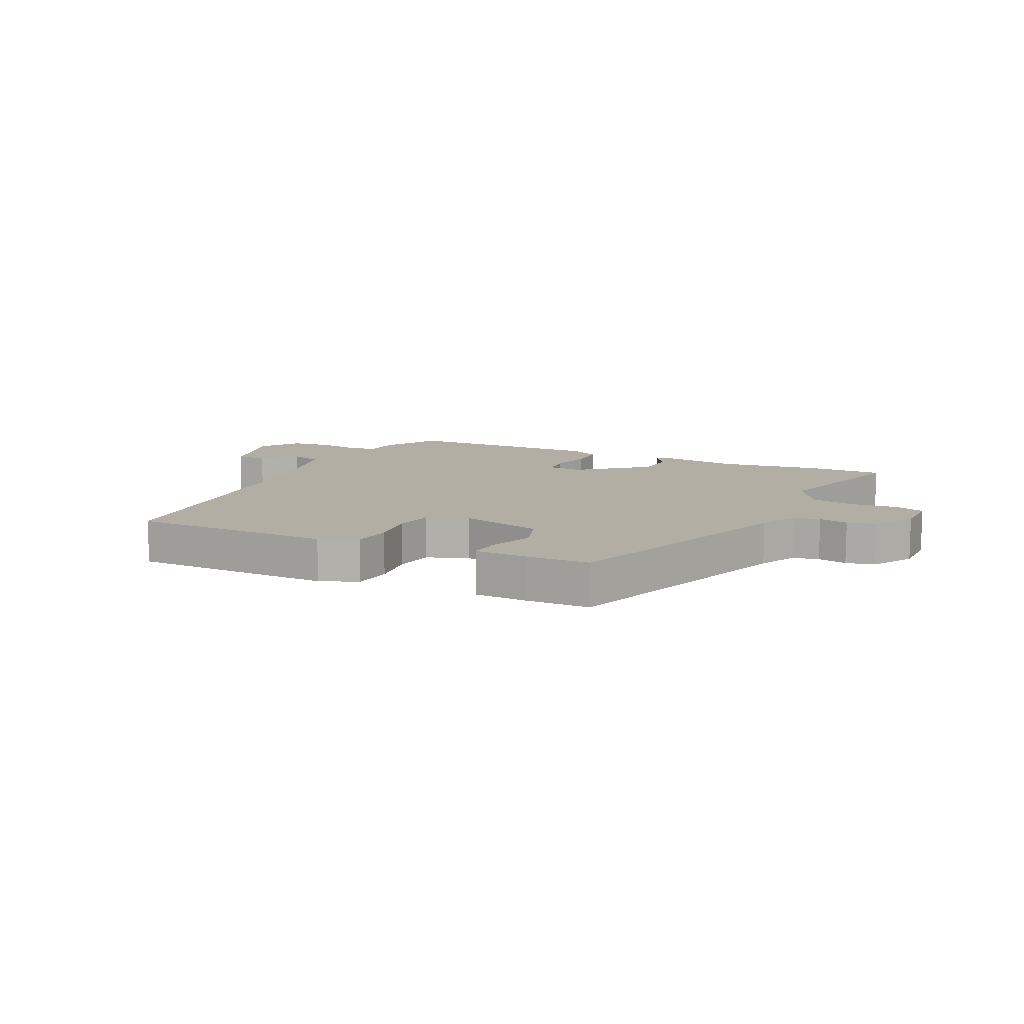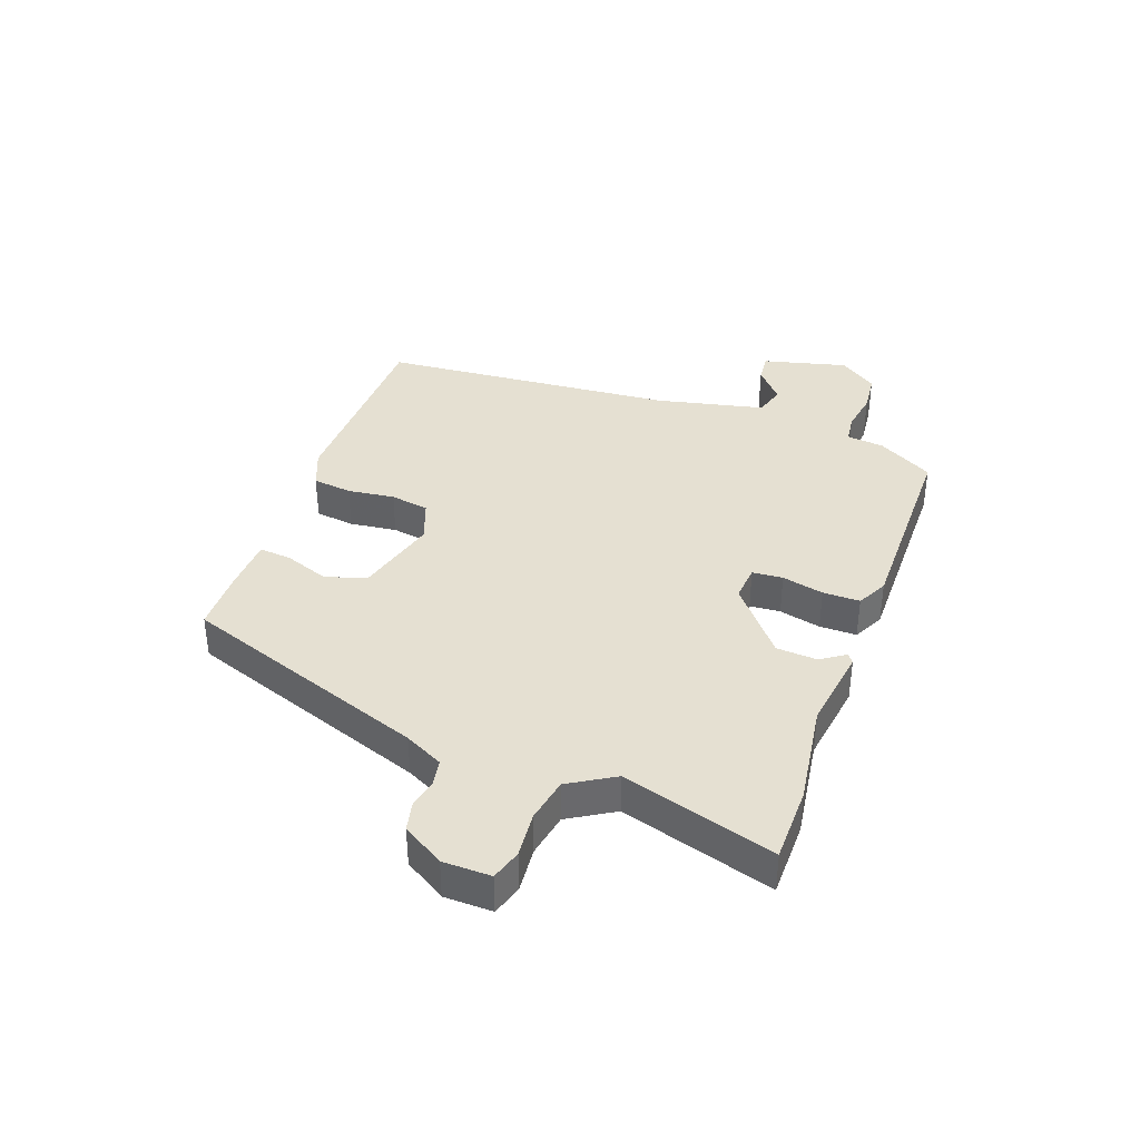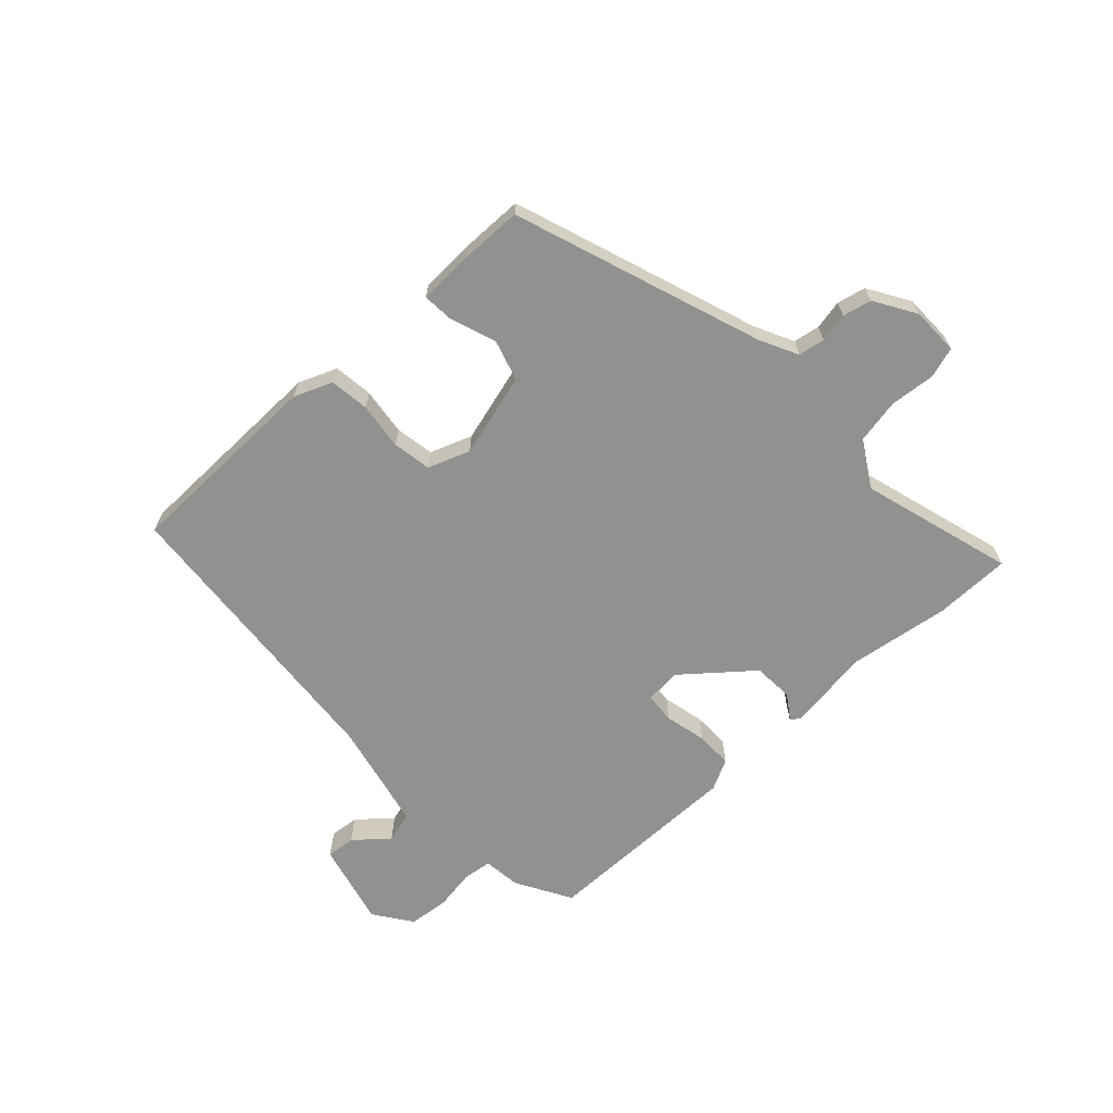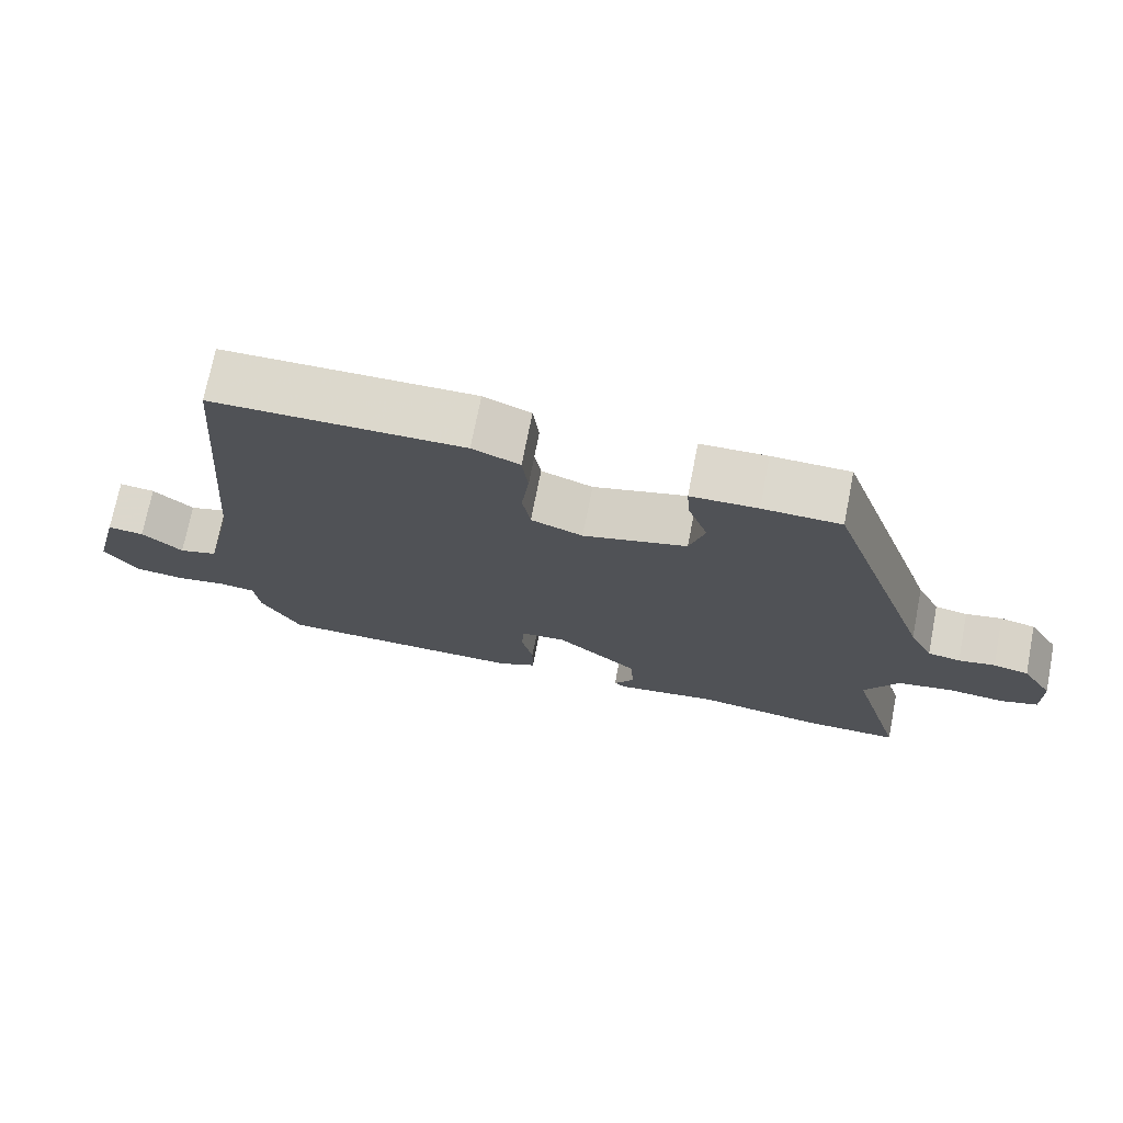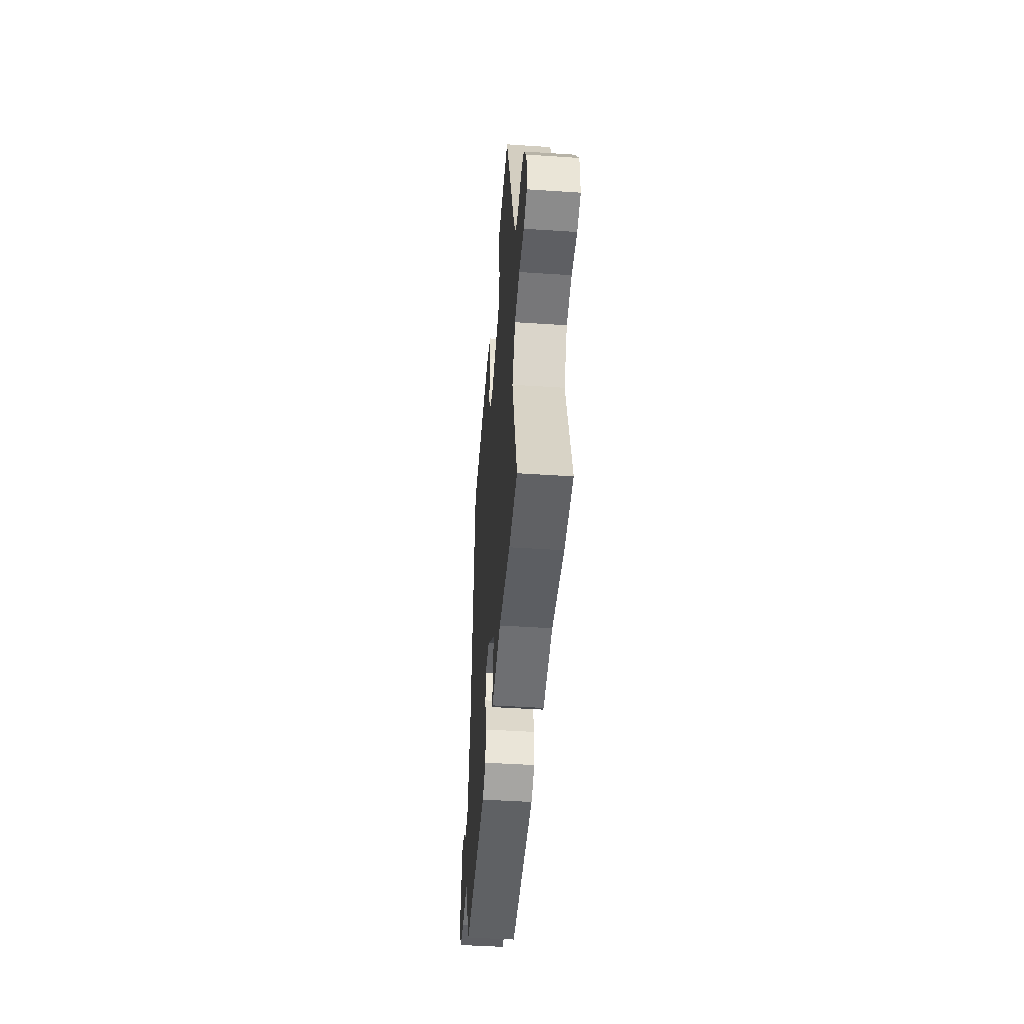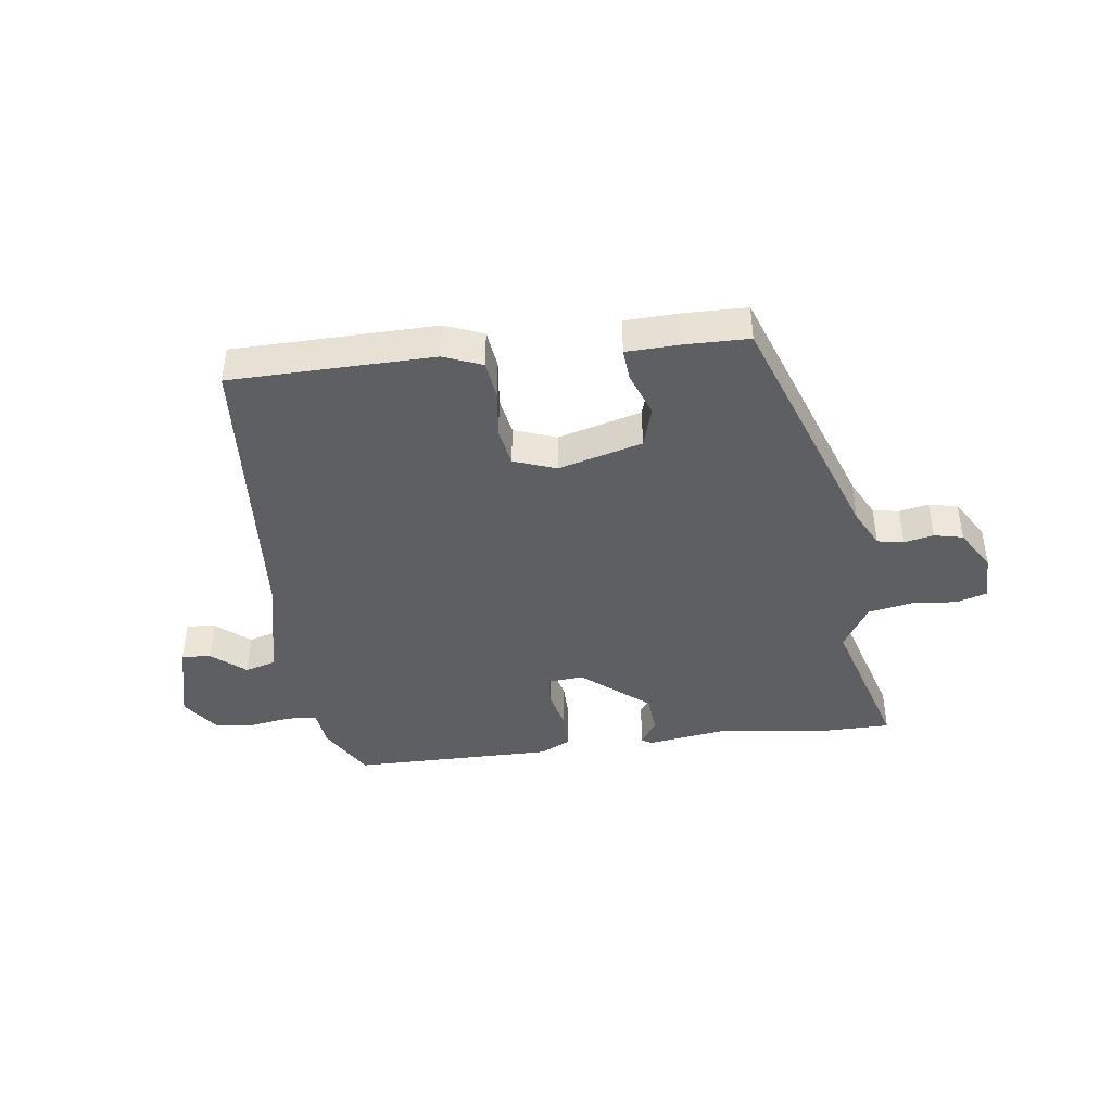
<metadata>
{"format":"obj","ext":"obj","renderer":"f3d","projection":"perspective","resolution":1024,"background":"white","views":[{"elev":10.9,"azim":25.4,"up":"+Y"},{"elev":37.6,"azim":110.1,"up":"+Y"},{"elev":-66.0,"azim":43.0,"up":"+Y"},{"elev":72.6,"azim":11.1,"up":"+Z"},{"elev":-46.4,"azim":85.7,"up":"+Z"},{"elev":-41.7,"azim":7.6,"up":"+Y"}]}
</metadata>
<code>
v 0.344 0.07 0.489
v 0.488 0.07 0.076
v 0.52 0.07 0.012
v 0.564 0.07 0.004
v 0.613 0.07 0.014
v 0.661 0.07 0.003
v 0.703 0.07 -0.066
v 0.704 0.07 -0.146
v 0.653 0.07 -0.162
v 0.577 0.07 -0.155
v 0.503 0.07 -0.169
v 0.457 0.07 -0.245
v 0.531 0.07 -0.5
v 0.404 0.07 -0.501
v 0.233 0.07 -0.476
v 0.095 0.07 -0.496
v 0.079 0.07 -0.485
v 0.107 0.07 -0.444
v 0.103 0.07 -0.376
v -0.009 0.07 -0.283
v -0.069 0.07 -0.288
v -0.073 0.07 -0.339
v -0.057 0.07 -0.409
v -0.057 0.07 -0.471
v -0.108 0.07 -0.497
v -0.447 0.07 -0.495
v -0.5 0.07 -0.402
v -0.507 0.07 -0.339
v -0.556 0.07 -0.333
v -0.625 0.07 -0.344
v -0.692 0.07 -0.337
v -0.737 0.07 -0.273
v -0.701 0.07 -0.132
v -0.652 0.07 -0.137
v -0.597 0.07 -0.184
v -0.545 0.07 -0.169
v -0.504 0.07 0.012
v -0.462 0.07 0.51
v -0.124 0.07 0.515
v -0.06 0.07 0.489
v -0.052 0.07 0.423
v -0.062 0.07 0.344
v -0.051 0.07 0.279
v 0.019 0.07 0.253
v 0.159 0.07 0.291
v 0.18 0.07 0.36
v 0.153 0.07 0.435
v 0.149 0.07 0.488
v 0.239 0.07 0.491
v 0.344 0 0.489
v 0.488 0 0.076
v 0.52 0 0.012
v 0.564 0 0.004
v 0.613 0 0.014
v 0.661 0 0.003
v 0.703 0 -0.066
v 0.704 0 -0.146
v 0.653 0 -0.162
v 0.577 0 -0.155
v 0.503 0 -0.169
v 0.457 0 -0.245
v 0.531 0 -0.5
v 0.404 0 -0.501
v 0.233 0 -0.476
v 0.095 0 -0.496
v 0.079 0 -0.485
v 0.107 0 -0.444
v 0.103 0 -0.376
v -0.009 0 -0.283
v -0.069 0 -0.288
v -0.073 0 -0.339
v -0.057 0 -0.409
v -0.057 0 -0.471
v -0.108 0 -0.497
v -0.447 0 -0.495
v -0.5 0 -0.402
v -0.507 0 -0.339
v -0.556 0 -0.333
v -0.625 0 -0.344
v -0.692 0 -0.337
v -0.737 0 -0.273
v -0.701 0 -0.132
v -0.652 0 -0.137
v -0.597 0 -0.184
v -0.545 0 -0.169
v -0.504 0 0.012
v -0.462 0 0.51
v -0.124 0 0.515
v -0.06 0 0.489
v -0.052 0 0.423
v -0.062 0 0.344
v -0.051 0 0.279
v 0.019 0 0.253
v 0.159 0 0.291
v 0.18 0 0.36
v 0.153 0 0.435
v 0.149 0 0.488
v 0.239 0 0.491
f 46 47 48 49
f 45 46 49 1
f 39 40 41 42
f 37 38 39 42
f 36 37 42 43
f 32 33 34 35
f 32 35 36
f 29 30 31 32
f 28 29 32 36
f 25 26 27 28
f 22 23 24 25
f 21 22 25 28
f 15 16 17 18
f 15 18 19
f 12 13 14 15
f 11 12 15 19
f 7 8 9 10
f 7 10 11
f 4 5 6 7
f 3 4 7 11
f 2 3 11 19
f 45 1 2 19
f 28 36 43 44
f 21 28 44 45
f 20 21 45
f 19 20 45
f 98 97 96 95
f 50 98 95 94
f 91 90 89 88
f 91 88 87 86
f 92 91 86 85
f 84 83 82 81
f 85 84 81
f 81 80 79 78
f 85 81 78 77
f 77 76 75 74
f 74 73 72 71
f 77 74 71 70
f 67 66 65 64
f 68 67 64
f 64 63 62 61
f 68 64 61 60
f 59 58 57 56
f 60 59 56
f 56 55 54 53
f 60 56 53 52
f 68 60 52 51
f 68 51 50 94
f 93 92 85 77
f 94 93 77 70
f 94 70 69
f 94 69 68
f 1 50 51 2
f 2 51 52 3
f 3 52 53 4
f 4 53 54 5
f 5 54 55 6
f 6 55 56 7
f 7 56 57 8
f 8 57 58 9
f 9 58 59 10
f 10 59 60 11
f 11 60 61 12
f 12 61 62 13
f 13 62 63 14
f 14 63 64 15
f 15 64 65 16
f 16 65 66 17
f 17 66 67 18
f 18 67 68 19
f 19 68 69 20
f 20 69 70 21
f 21 70 71 22
f 22 71 72 23
f 23 72 73 24
f 24 73 74 25
f 25 74 75 26
f 26 75 76 27
f 27 76 77 28
f 28 77 78 29
f 29 78 79 30
f 30 79 80 31
f 31 80 81 32
f 32 81 82 33
f 33 82 83 34
f 34 83 84 35
f 35 84 85 36
f 36 85 86 37
f 37 86 87 38
f 38 87 88 39
f 39 88 89 40
f 40 89 90 41
f 41 90 91 42
f 42 91 92 43
f 43 92 93 44
f 44 93 94 45
f 45 94 95 46
f 46 95 96 47
f 47 96 97 48
f 48 97 98 49
f 49 98 50 1

</code>
